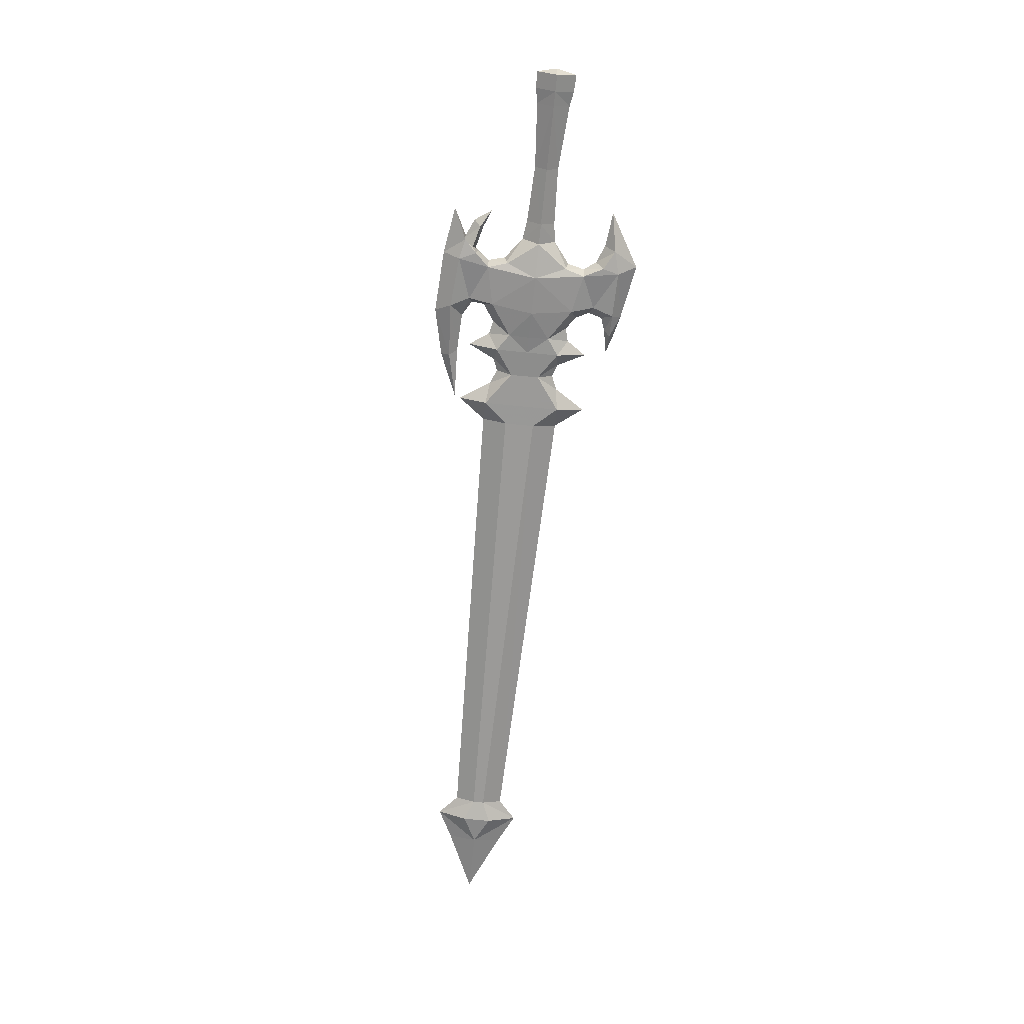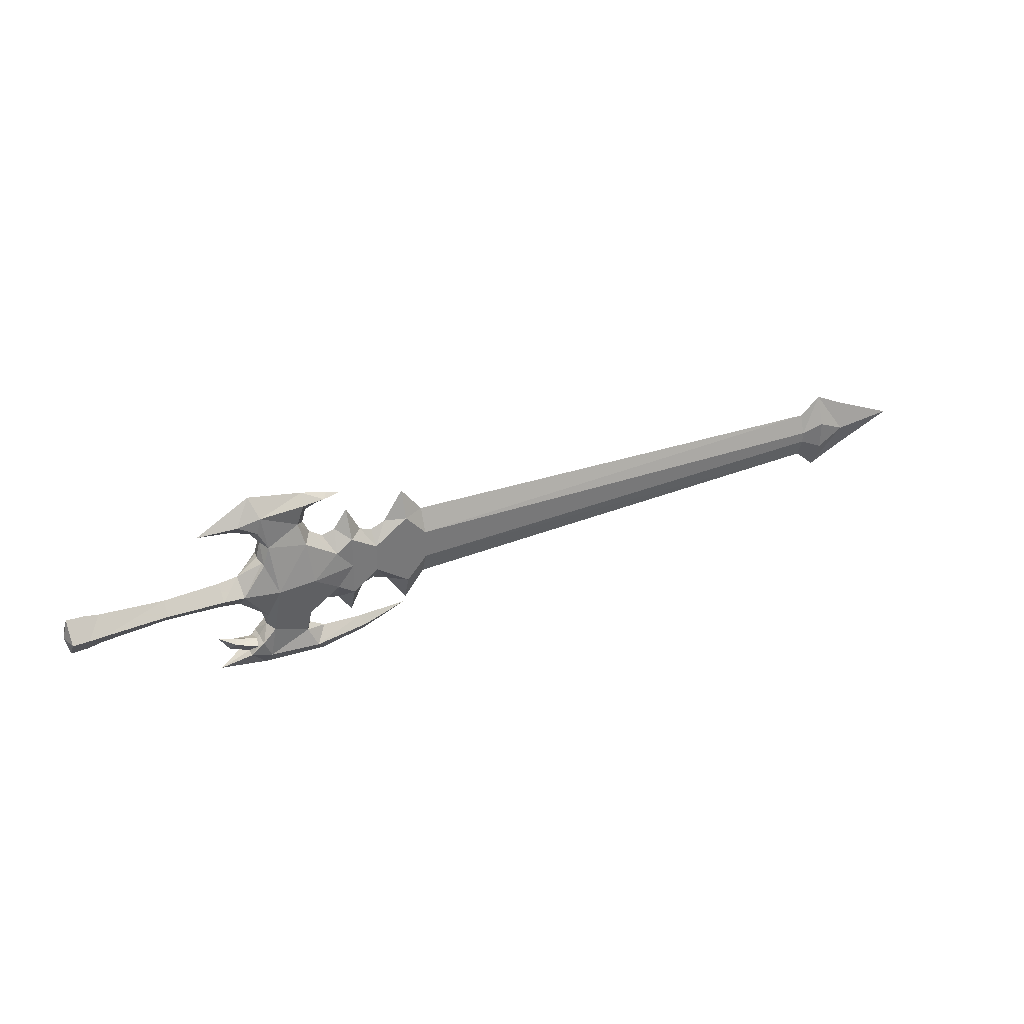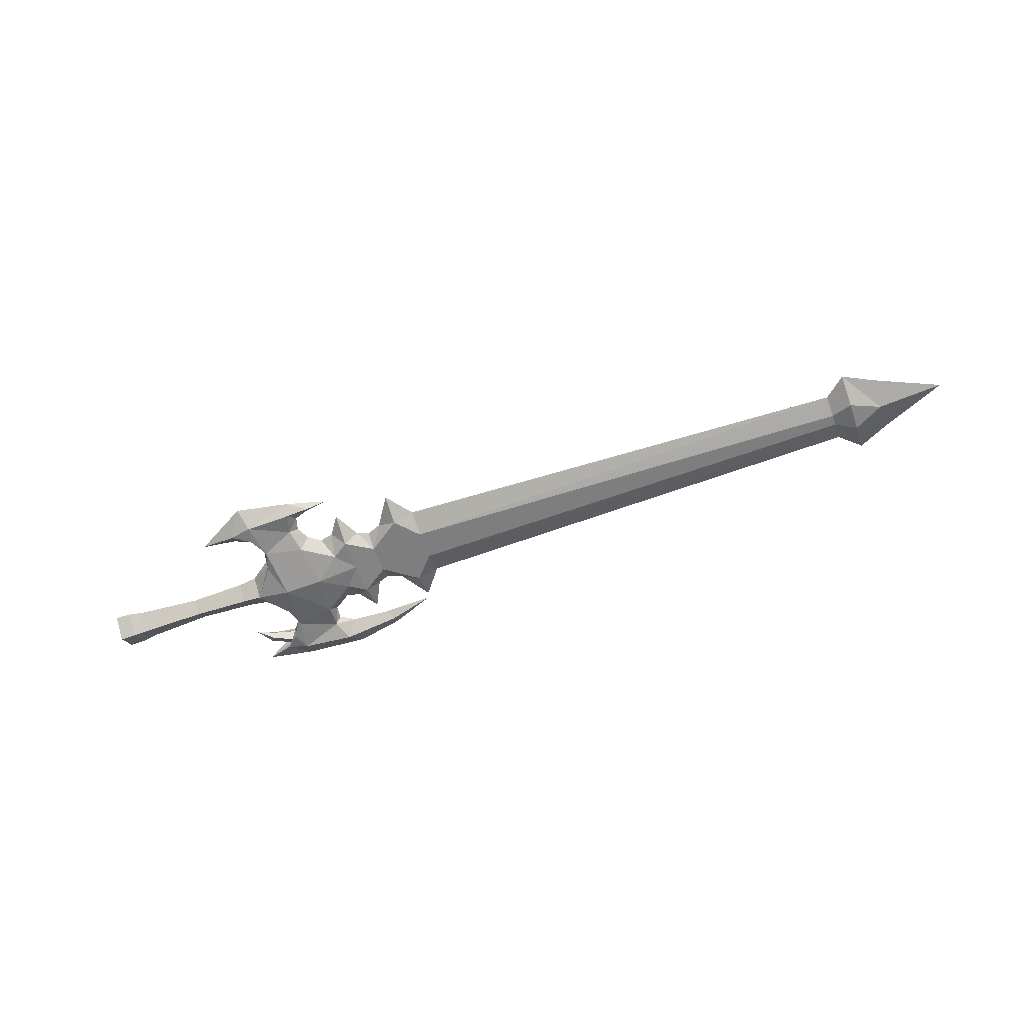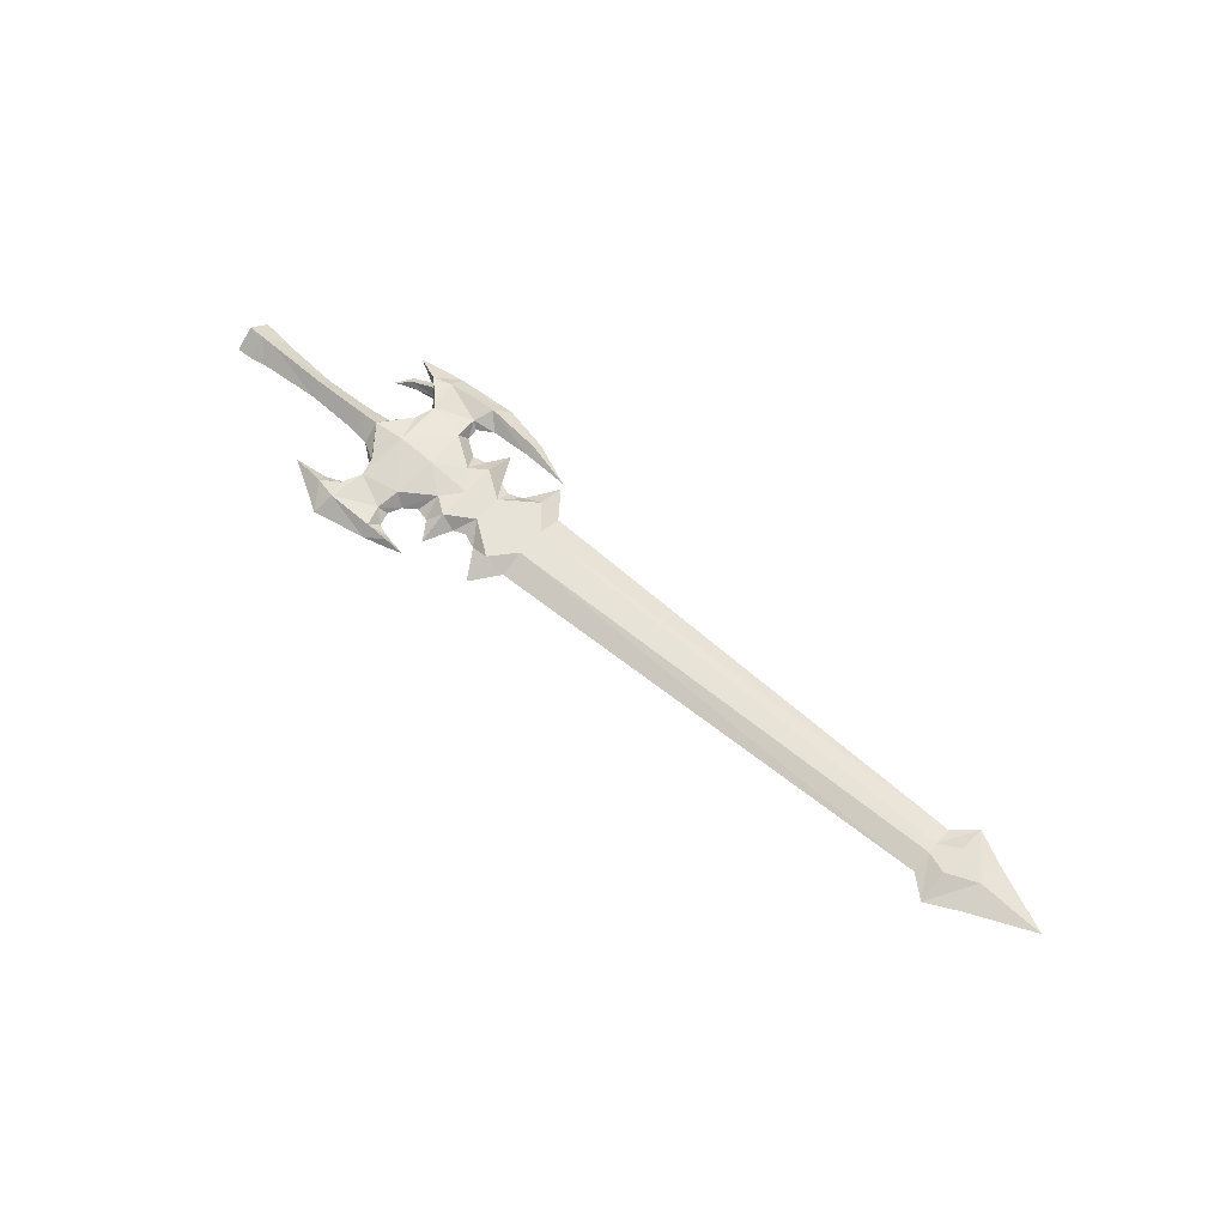
<metadata>
{"format":"obj","ext":"obj","renderer":"f3d","projection":"perspective","resolution":1024,"background":"white","views":[{"elev":-69.7,"azim":-95.6,"up":"+Y"},{"elev":34.2,"azim":-26.5,"up":"+Z"},{"elev":-59.3,"azim":19.6,"up":"+Y"},{"elev":61.8,"azim":40.9,"up":"+Y"}]}
</metadata>
<code>
g commom_righthanditem_11060
v 4.867 -0.9036 1.803
v 5.456 2e-05 2.202
v 4.515 -0.5275 3.326
v 5.028 2.1e-05 3.087
v 6.835 1.6e-05 4.916
v 5.099 2.1e-05 5.369
v 6.492 -0.4518 4.699
v 4.976 -0.6613 4.725
v 1.338 3.2e-05 3.191
v 1.927 3e-05 2.361
v 1.589 -0.9036 3.693
v 2.251 -0.9036 2.359
v 1.874 -0.9036 4.78
v 1.417 3.2e-05 6.064
v 0.332 -0.7363 4.403
v -2.225 4.2e-05 3.989
v 6.216 1.8e-05 4.325
v 7.74 1.4e-05 4.61
v 1.823 -0.9232 1.011
v 0.2546 -1.055 -1.008
v 2.58 -1.512 -1.016
v -4.898 -0.7717 -0.9886
v -1.114 -0.9211 -1.002
v -4.895 5e-05 -0.1867
v -1.111 3.9e-05 -0.04212
v 2.251 -0.9036 2.359
v 1.927 3e-05 2.361
v 1.838 -0.9228 1.037
v 1.78 -0.6537 1.097
v 1.641 3.1e-05 1.242
v -11.34 -1.064 -0.965
v -11.34 6.8e-05 0.3797
v -11.65 6.9e-05 -0.9639
v 0.1867 3.5e-05 0.1285
v 5.294 2.1e-05 4.008
v 1.589 -0.9036 3.693
v 0.332 -0.7363 4.403
v -2.225 4.2e-05 3.989
v 0.1232 3.5e-05 3.69
v 5.161 -1.34 -1.025
v -9.218 6.2e-05 0.1436
v -9.222 -0.9627 -0.9728
v -10.23 6.5e-05 0.3376
v -10.23 -1.034 -0.9691
v 6.314 1.8e-05 1.585
v 6.996 -0.8847 0.3551
v 7.232 1.5e-05 1.813
v 6.314 1.8e-05 1.585
v 6.996 -0.8847 0.3551
v 6.991 -1.026 -1.032
v 13.63 -0.649 -1.057
v 13.64 -0.649 -0.05414
v 12.22 -0.6717 -1.051
v 12.23 -0.6717 1.546
v 45.13 -0.4574 -0.8021
v 45.13 -0.4574 -1.172
v 46.54 -0.7867 -0.215
v 46.54 -0.7867 -1.177
v 9.945 -0.6802 -1.043
v 9.949 -0.6802 -0.08085
v 8.138 -0.8444 -1.036
v 8.146 -0.8444 1.139
v 6.991 -1.026 -1.032
v 6.996 -0.8847 0.3551
v 12.24 1e-06 3.423
v 13.64 -3e-06 1.573
v 45.14 -9.3e-05 0.534
v 46.55 -9.7e-05 1.783
v 9.078 1e-05 1.27
v 8.153 1.2e-05 3.132
v 10.88 5e-06 1.36
v 9.901 8e-06 0.9644
v 48.53 -0.5495 -1.184
v 52.96 -0.000115 -1.201
v 48.64 -0.000103 0.7271
v 7.232 1.5e-05 1.813
v 4.662 -0.5275 -5.515
v 5.095 2.1e-05 -4.46
v 4.846 -0.9036 -3.851
v 5.012 2.2e-05 -5.301
v 5.229 -0.8784 -6.784
v 5.853 1.9e-05 -7.849
v 8.947 -0.4518 -6.577
v 9.016 1e-05 -7.161
v 2.226 -0.9036 -4.389
v 1.902 3e-05 -4.388
v 1.329 -0.9036 -5.32
v 1.307 3.2e-05 -5.214
v -1.53 4e-05 -7.065
v 1.645 3.1e-05 -7.594
v 0.4655 -0.7363 -6.149
v 1.833 -0.9036 -6.464
v 0.9755 -0.7026 -5.587
v 0.4655 -0.7363 -6.149
v 1.124 3.3e-05 -5.376
v -0.3393 3.7e-05 -5
v -1.6 4e-05 -4.501
v -0.445 -0.3912 -5.196
v 12.06 1e-06 -5.917
v 8.66 1.1e-05 -6.044
v 1.808 -0.9232 -3.037
v -1.118 3.9e-05 -1.963
v -4.901 5e-05 -1.791
v 1.624 3.1e-05 -3.267
v 1.765 -0.6537 -3.123
v 1.823 -0.9228 -3.064
v -11.35 6.8e-05 -2.31
v 0.1784 3.5e-05 -2.143
v 6.043 1.9e-05 -5.922
v 2.226 -0.9036 -4.389
v 1.329 -0.9036 -5.32
v 0.9755 -0.7026 -5.587
v 1.124 3.3e-05 -5.376
v 0.5263 3.4e-05 -6.252
v -1.53 4e-05 -7.065
v -0.8461 3.8e-05 -5.625
v 0.5263 3.4e-05 -6.252
v -9.227 6.2e-05 -2.089
v -10.24 6.5e-05 -2.276
v 6.986 -0.8847 -2.419
v 6.295 1.8e-05 -3.644
v 6.986 -0.8847 -2.419
v 6.295 1.8e-05 -3.644
v 7.211 1.5e-05 -3.879
v 12.21 -0.6717 -3.649
v 13.63 -0.649 -2.059
v 45.13 -0.4574 -1.542
v 46.53 -0.7867 -2.139
v 8.13 -0.8444 -3.212
v 9.942 -0.6802 -2.005
v 6.986 -0.8847 -2.419
v 13.62 -3e-06 -3.686
v 12.2 1e-06 -5.525
v 45.12 -9.3e-05 -2.878
v 46.53 -9.7e-05 -4.137
v 8.123 1.3e-05 -5.205
v 9.061 1e-05 -3.35
v 10.86 5e-06 -3.452
v 9.886 8e-06 -3.05
v 48.63 -0.000103 -3.097
v 7.211 1.5e-05 -3.879
v 1.624 3.1e-05 -3.267
v 1.765 -0.6537 -3.123
v 1.823 -0.9228 -3.064
v 4.515 0.5276 3.326
v 5.456 2e-05 2.202
v 4.867 0.9037 1.803
v 4.976 0.6613 4.725
v 6.492 0.4518 4.699
v 2.251 0.9037 2.359
v 1.589 0.9037 3.693
v 0.332 0.7364 4.403
v 1.874 0.9037 4.78
v 2.58 1.512 -1.016
v 0.2546 1.055 -1.008
v 1.823 0.9233 1.011
v -1.114 0.9212 -1.002
v -4.898 0.7718 -0.9886
v 1.78 0.6538 1.097
v 1.838 0.9229 1.037
v 2.251 0.9037 2.359
v -11.34 1.064 -0.965
v 1.589 0.9037 3.693
v 0.332 0.7364 4.403
v 5.161 1.34 -1.025
v -9.222 0.9628 -0.9728
v -10.23 1.034 -0.9691
v 6.996 0.8847 0.3551
v 7.232 1.5e-05 1.813
v 6.991 1.027 -1.032
v 12.23 0.6717 1.546
v 13.64 0.649 -0.05414
v 12.22 0.6717 -1.051
v 13.63 0.649 -1.057
v 45.13 0.4572 -1.172
v 45.13 0.4572 -0.8021
v 46.54 0.7865 -1.177
v 46.54 0.7865 -0.215
v 8.146 0.8444 1.139
v 9.949 0.6802 -0.08085
v 8.138 0.8444 -1.036
v 9.945 0.6802 -1.043
v 6.996 0.8847 0.3551
v 6.991 1.027 -1.032
v 13.64 -3e-06 1.573
v 12.24 1e-06 3.423
v 45.14 -9.3e-05 0.534
v 46.55 -9.7e-05 1.783
v 8.153 1.2e-05 3.132
v 9.078 1e-05 1.27
v 10.88 5e-06 1.36
v 9.901 8e-06 0.9644
v 48.64 -0.000103 0.7271
v 52.96 -0.000115 -1.201
v 48.53 0.5493 -1.184
v 7.232 1.5e-05 1.813
v 4.846 0.9037 -3.851
v 4.662 0.5276 -5.515
v 8.947 0.4518 -6.577
v 5.229 0.8784 -6.784
v 1.329 0.9037 -5.32
v 2.226 0.9037 -4.389
v 1.833 0.9037 -6.464
v 0.4655 0.7364 -6.149
v 0.4655 0.7364 -6.149
v 0.9755 0.7027 -5.587
v -0.445 0.3913 -5.196
v 1.808 0.9233 -3.037
v 1.823 0.9229 -3.064
v 1.765 0.6538 -3.123
v 1.329 0.9037 -5.32
v 2.226 0.9037 -4.389
v 0.9755 0.7027 -5.587
v 6.986 0.8847 -2.419
v 7.211 1.5e-05 -3.879
v 13.63 0.649 -2.059
v 12.21 0.6717 -3.649
v 45.13 0.4572 -1.542
v 46.53 0.7865 -2.139
v 9.942 0.6802 -2.005
v 8.13 0.8444 -3.212
v 6.986 0.8847 -2.419
v 12.2 1e-06 -5.525
v 13.62 -3e-06 -3.686
v 45.12 -9.3e-05 -2.878
v 46.53 -9.7e-05 -4.137
v 9.061 1e-05 -3.35
v 8.123 1.3e-05 -5.205
v 10.86 5e-06 -3.452
v 9.886 8e-06 -3.05
v 48.63 -0.000103 -3.097
v 7.211 1.5e-05 -3.879
v 1.765 0.6538 -3.123
v 1.823 0.9229 -3.064
f 1 2 3
f 3 2 4
f 5 6 7
f 8 7 6
f 9 10 11
f 12 11 10
f 13 14 15
f 16 15 14
f 17 18 7
f 19 20 21
f 22 23 24
f 25 24 23
f 26 27 28
f 28 27 29
f 29 27 30
f 31 32 33
f 20 34 23
f 25 23 34
f 14 13 6
f 8 6 13
f 35 17 8
f 7 8 17
f 15 36 13
f 26 13 36
f 5 7 18
f 37 38 39
f 11 37 9
f 39 9 37
f 40 1 21
f 26 21 1
f 13 26 3
f 1 3 26
f 8 3 35
f 41 42 24
f 22 24 42
f 32 31 43
f 44 43 31
f 35 3 4
f 45 2 46
f 1 46 2
f 47 48 49
f 1 40 46
f 50 46 40
f 51 52 53
f 54 53 52
f 55 52 56
f 51 56 52
f 57 55 58
f 56 58 55
f 59 60 61
f 62 61 60
f 63 61 64
f 62 64 61
f 54 60 53
f 59 53 60
f 65 54 66
f 52 66 54
f 66 52 67
f 55 67 52
f 67 55 68
f 57 68 55
f 69 70 62
f 54 71 60
f 72 69 60
f 73 74 75
f 58 73 57
f 75 68 73
f 57 73 68
f 70 76 62
f 64 62 76
f 71 72 60
f 43 44 41
f 42 41 44
f 30 34 29
f 34 20 29
f 20 19 29
f 28 29 19
f 26 28 21
f 19 21 28
f 77 78 79
f 80 78 77
f 81 82 83
f 84 83 82
f 85 86 87
f 88 87 86
f 89 90 91
f 92 91 90
f 93 94 87
f 87 88 93
f 95 93 88
f 96 97 98
f 83 99 100
f 101 21 20
f 102 23 103
f 22 103 23
f 104 86 105
f 105 86 106
f 106 86 85
f 33 107 31
f 102 108 23
f 20 23 108
f 81 92 82
f 90 82 92
f 83 100 81
f 109 81 100
f 110 111 92
f 91 92 111
f 99 83 84
f 112 113 98
f 96 98 113
f 114 115 94
f 93 114 94
f 116 117 98
f 112 98 117
f 97 116 98
f 110 79 21
f 40 21 79
f 92 77 110
f 79 110 77
f 109 77 81
f 22 42 103
f 118 103 42
f 44 31 119
f 107 119 31
f 80 77 109
f 79 78 120
f 121 120 78
f 122 123 124
f 50 40 120
f 79 120 40
f 125 126 53
f 51 53 126
f 51 126 56
f 127 56 126
f 56 127 58
f 128 58 127
f 129 130 61
f 59 61 130
f 129 61 131
f 63 131 61
f 59 130 53
f 125 53 130
f 126 125 132
f 133 132 125
f 127 126 134
f 132 134 126
f 128 127 135
f 134 135 127
f 129 136 137
f 125 138 133
f 130 137 139
f 140 74 73
f 128 73 58
f 128 135 73
f 140 73 135
f 131 141 129
f 136 129 141
f 130 139 138
f 42 44 118
f 119 118 44
f 142 143 108
f 108 143 20
f 143 101 20
f 101 143 144
f 101 144 21
f 110 21 144
f 65 71 54
f 130 138 125
f 60 69 62
f 130 129 137
f 8 13 3
f 81 77 92
f 145 146 147
f 4 146 145
f 148 6 149
f 5 149 6
f 150 10 151
f 9 151 10
f 16 14 152
f 153 152 14
f 149 18 17
f 154 155 156
f 25 157 24
f 158 24 157
f 30 27 159
f 159 27 160
f 160 27 161
f 33 32 162
f 25 34 157
f 155 157 34
f 148 153 6
f 14 6 153
f 149 17 148
f 35 148 17
f 161 163 153
f 152 153 163
f 18 149 5
f 39 38 164
f 151 9 164
f 39 164 9
f 161 147 154
f 165 154 147
f 147 161 145
f 153 145 161
f 35 145 148
f 158 166 24
f 41 24 166
f 167 162 43
f 32 43 162
f 4 145 35
f 147 146 168
f 45 168 146
f 168 45 169
f 170 165 168
f 147 168 165
f 171 172 173
f 174 173 172
f 174 172 175
f 176 175 172
f 175 176 177
f 178 177 176
f 179 180 181
f 182 181 180
f 179 181 183
f 184 183 181
f 182 180 173
f 171 173 180
f 172 171 185
f 186 185 171
f 176 172 187
f 185 187 172
f 178 176 188
f 187 188 176
f 179 189 190
f 180 191 171
f 180 190 192
f 193 194 195
f 178 195 177
f 178 188 195
f 193 195 188
f 183 196 179
f 189 179 196
f 180 192 191
f 166 167 41
f 43 41 167
f 30 159 34
f 34 159 155
f 159 156 155
f 156 159 160
f 156 160 154
f 161 154 160
f 197 78 198
f 198 78 80
f 84 82 199
f 200 199 82
f 88 86 201
f 202 201 86
f 203 90 204
f 89 204 90
f 201 205 206
f 95 88 206
f 201 206 88
f 207 97 96
f 100 99 199
f 155 154 208
f 158 157 103
f 102 103 157
f 202 86 209
f 209 86 210
f 210 86 104
f 162 107 33
f 155 108 157
f 102 157 108
f 90 203 82
f 200 82 203
f 109 100 200
f 199 200 100
f 204 211 203
f 212 203 211
f 84 199 99
f 96 113 207
f 213 207 113
f 205 115 114
f 205 114 206
f 213 117 207
f 116 207 117
f 207 116 97
f 165 197 154
f 212 154 197
f 197 198 212
f 203 212 198
f 200 198 109
f 118 166 103
f 158 103 166
f 107 162 119
f 167 119 162
f 109 198 80
f 121 78 214
f 197 214 78
f 215 121 214
f 197 165 214
f 170 214 165
f 174 216 173
f 217 173 216
f 218 216 175
f 174 175 216
f 219 218 177
f 175 177 218
f 182 220 181
f 221 181 220
f 184 181 222
f 221 222 181
f 217 220 173
f 182 173 220
f 223 217 224
f 216 224 217
f 224 216 225
f 218 225 216
f 225 218 226
f 219 226 218
f 227 228 221
f 223 229 217
f 230 227 220
f 195 194 231
f 177 195 219
f 231 226 195
f 219 195 226
f 228 232 221
f 222 221 232
f 229 230 220
f 119 167 118
f 166 118 167
f 142 108 233
f 108 155 233
f 155 208 233
f 234 233 208
f 212 234 154
f 208 154 234
f 171 191 186
f 217 229 220
f 179 190 180
f 227 221 220
f 145 153 148
f 203 198 200

</code>
